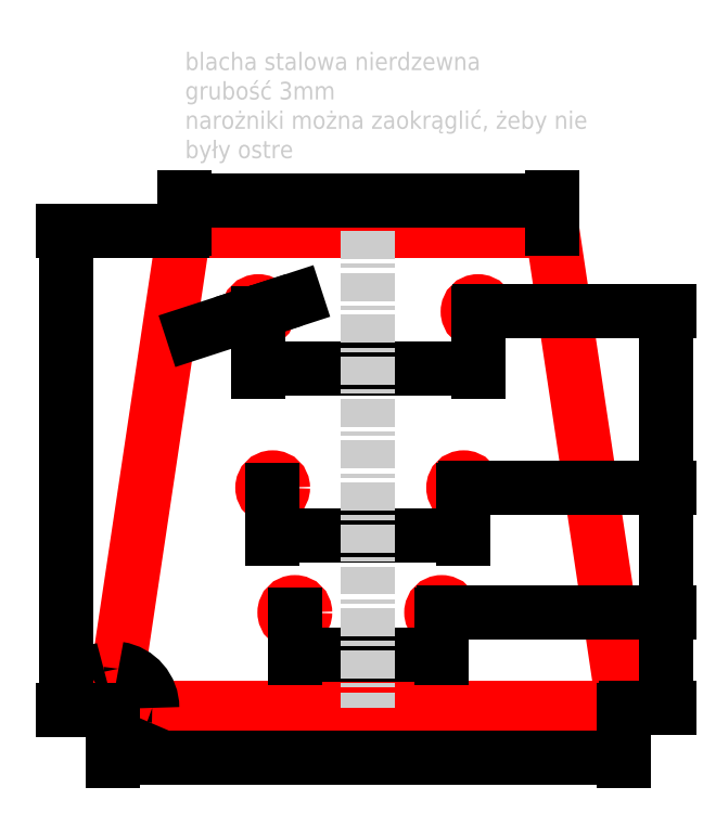
<metadata>
{"format":"dxf","ext":"dxf","renderer":"ezdxf+matplotlib","layout":"modelspace","background":"white","min_lineweight":24,"dpi":150}
</metadata>
<code>
0
SECTION
2
ENTITIES
0
LWPOLYLINE
8
0
90
        5
70
     1
43
0
10
1297
20
1647
10
1470
20
1647
10
1446
20
1809
10
1321
20
1809
10
1297
20
1647
0
CIRCLE
8
0
10
1346
20
1782
30
0
40
3.5
0
CIRCLE
8
0
10
1421
20
1782
30
0
40
3.5
0
CIRCLE
8
0
10
1359
20
1679
30
0
40
3.5
0
CIRCLE
8
0
10
1408
20
1679
30
0
40
3.5
0
CIRCLE
8
0
10
1351
20
1722
30
0
40
3.5
0
CIRCLE
8
0
10
1416
20
1722
30
0
40
3.5
0
DIMENSION
360
410
8
wymiary
280
     0
2
*D25
10
1470
20
1630
30
0
11
1383
21
1633
31
0
70
    32
71
     5
42
174
73
     0
74
     0
75
     0
3
ISO-25
13
1297
23
1647
33
0
14
1470
24
1647
34
0
0
DIMENSION
360
413
8
wymiary
280
     0
2
*D26
10
1446
20
1820
30
0
11
1383
21
1823
31
0
70
    32
71
     5
42
125.4
73
     0
74
     0
75
     0
3
ISO-25
13
1321
23
1809
33
0
14
1446
24
1809
34
0
0
DIMENSION
8
wymiary
280
     0
2
*D27
10
1281
20
1809
30
0
11
1278
21
1728
31
0
70
    32
71
     5
42
163.1
73
     0
74
     0
75
     0
3
ISO-25
13
1297
23
1646
33
0
14
1321
24
1809
34
0
50
90
0
DIMENSION
360
417
8
wymiary
280
     0
2
*D28
10
1408
20
1665
30
0
11
1384
21
1668
31
0
70
    32
71
     5
42
49.97
73
     0
74
     0
75
     0
3
ISO-25
13
1359
23
1679
33
0
14
1408
24
1679
34
0
0
DIMENSION
360
41A
8
wymiary
280
     0
2
*D29
10
1416
20
1706
30
0
11
1383
21
1709
31
0
70
    32
71
     5
42
65
73
     0
74
     0
75
     0
3
ISO-25
13
1351
23
1722
33
0
14
1416
24
1722
34
0
0
DIMENSION
360
41D
8
wymiary
280
     0
2
*D30
10
1421
20
1762
30
0
11
1383
21
1766
31
0
70
    32
71
     5
42
74.8
73
     0
74
     0
75
     0
3
ISO-25
13
1346
23
1782
33
0
14
1421
24
1782
34
0
0
DIMENSION
360
420
8
wymiary
280
     0
2
*D31
10
1485
20
1679
30
0
11
1481
21
1663
31
0
70
    32
71
     5
42
32.5
73
     0
74
     0
75
     0
3
ISO-25
13
1470
23
1647
33
0
14
1408
24
1679
34
0
50
90
0
DIMENSION
8
wymiary
280
     0
2
*D32
10
1485
20
1722
30
0
11
1481
21
1701
31
0
70
    32
71
     5
42
42.5
73
     0
74
     0
75
     0
3
ISO-25
13
1408
23
1679
33
0
14
1416
24
1722
34
0
50
90
0
DIMENSION
360
424
8
wymiary
280
     0
2
*D33
10
1485
20
1782
30
0
11
1482
21
1752
31
0
70
    32
71
     5
42
60
73
     0
74
     0
75
     0
3
ISO-25
13
1416
23
1722
33
0
14
1421
24
1782
34
0
50
90
0
DIMENSION
360
427
8
wymiary
280
     0
2
*D34
10
1349
20
1783
30
0
11
1327
21
1779
31
0
70
    35
71
     5
42
7
73
     0
74
     0
75
     0
3
ISO-25
15
1343
25
1781
35
0
40
0
0
DIMENSION
360
42A
8
wymiary
280
     0
2
*D35
10
1470
20
1647
30
0
11
1309
21
1658
31
0
70
    34
71
     5
42
1.422
73
     0
74
     0
75
     0
3
ISO-25
13
1321
23
1809
33
0
14
1297
24
1647
34
0
15
1297
25
1647
35
0
16
1308
26
1653
36
0
0
LWPOLYLINE
8
wymiary
90
        2
70
     0
43
0
10
1383
20
1809
10
1383
20
1647
0
MTEXT
8
wymiary
10
1321
20
1870
30
0
40
6
41
152.4
46
0
71
     1
72
     5
1
blacha stalowa nierdzewna\Pgrubość 3mm\Pnarożniki można zaokrąglić, żeby nie były ostre
73
     1
44
1
0
ENDSEC
0
EOF

</code>
